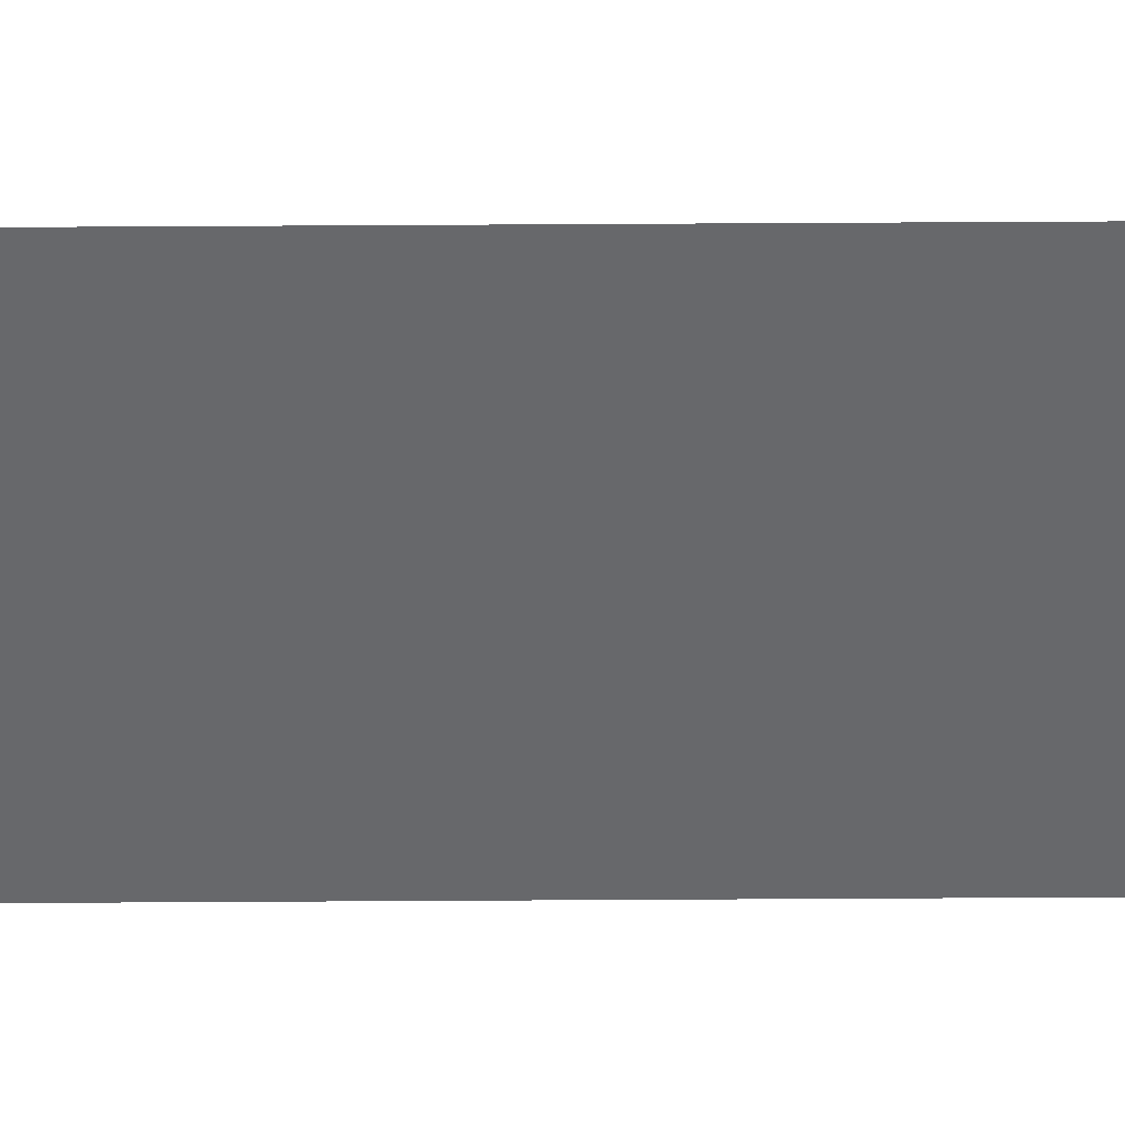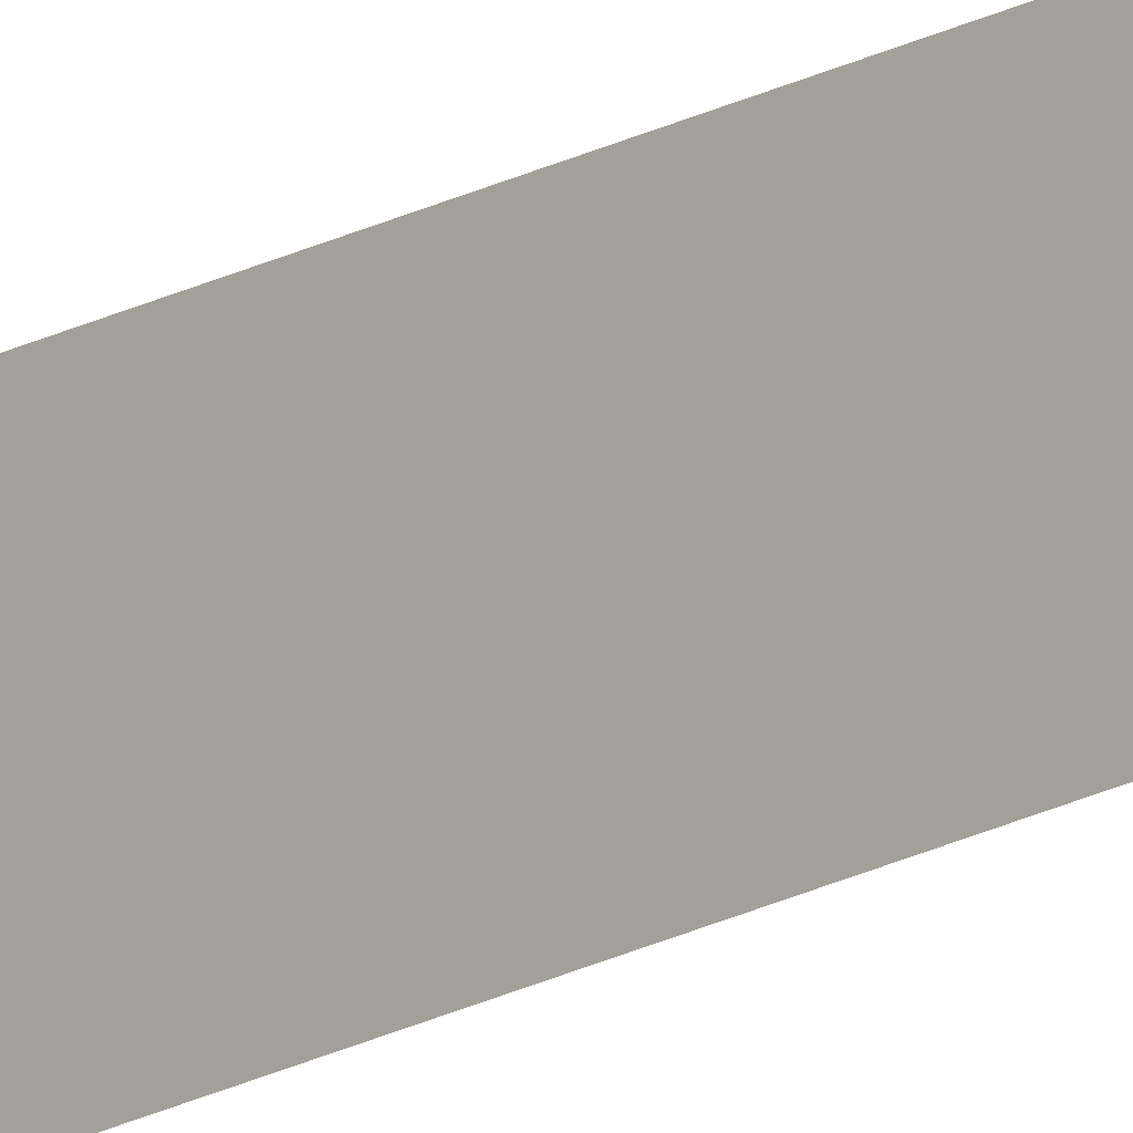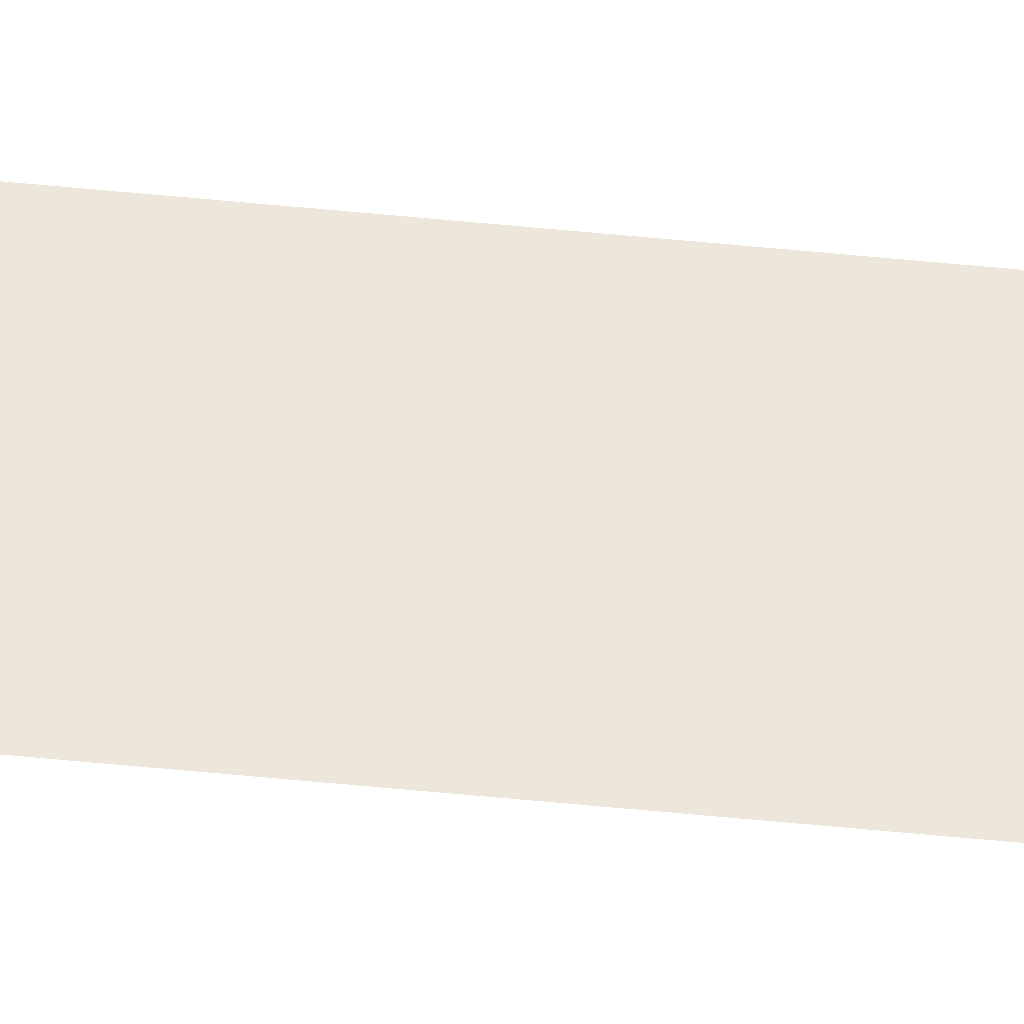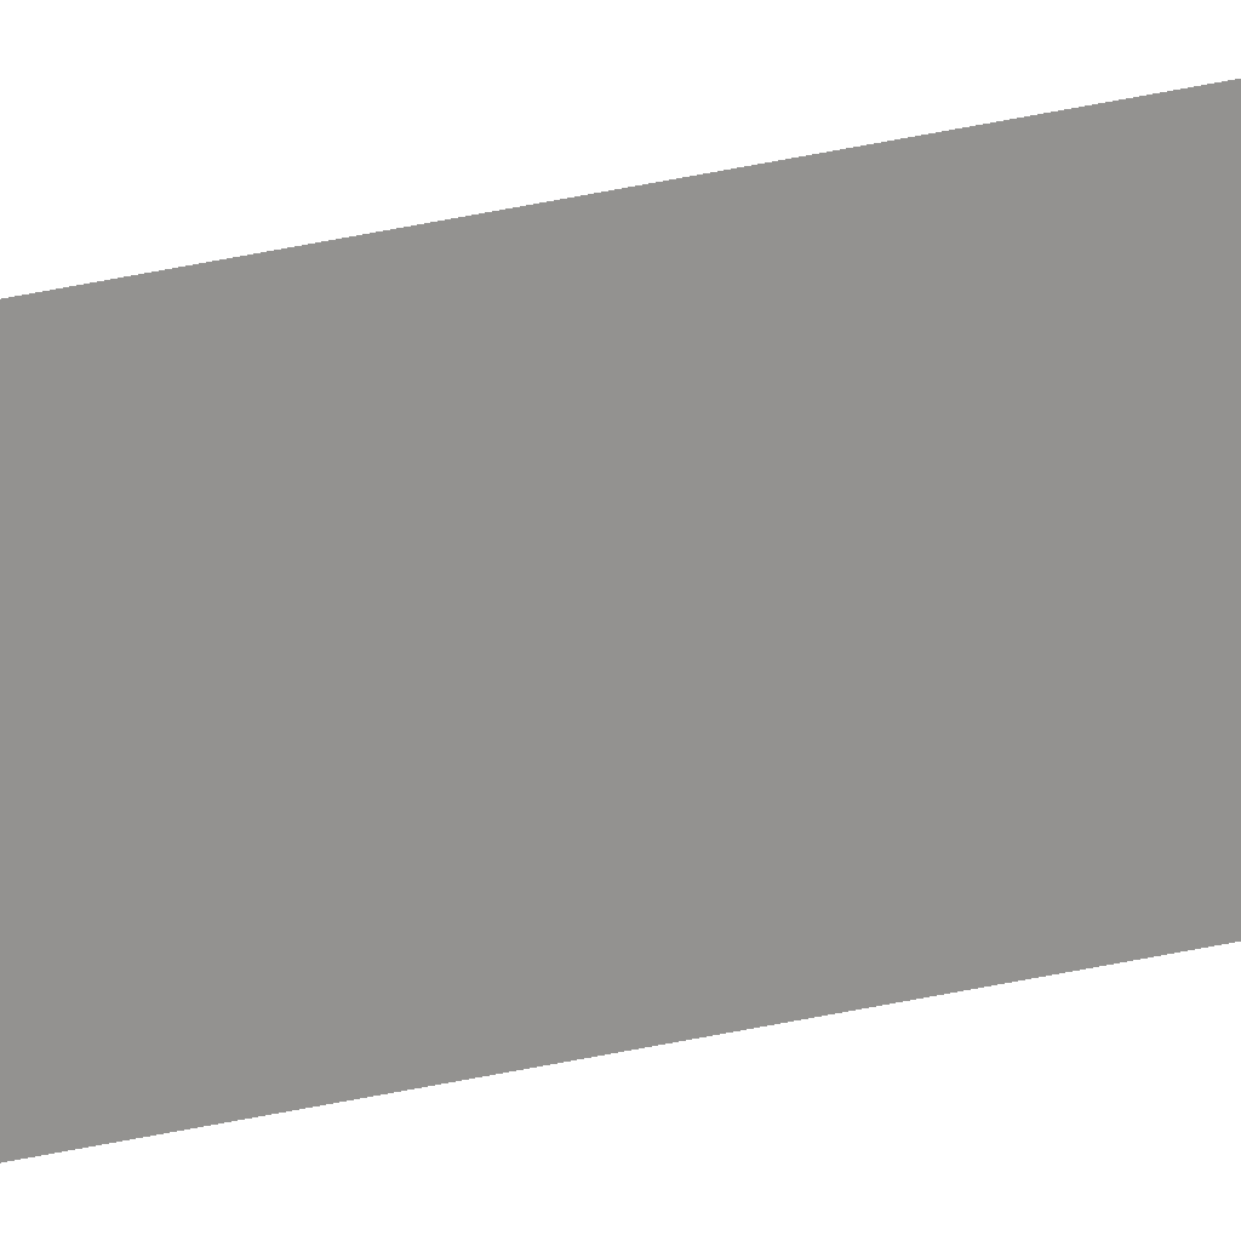
<metadata>
{"format":"obj","ext":"obj","renderer":"f3d","projection":"perspective","resolution":1024,"background":"white","views":[{"elev":37.7,"azim":89.5,"up":"+Z"},{"elev":-18.9,"azim":-43.6,"up":"+Z"},{"elev":-42.5,"azim":82.7,"up":"+Z"},{"elev":23.6,"azim":-114.0,"up":"+Z"}]}
</metadata>
<code>
v 13.79 25.75 28.43
v 13.79 30.75 28.43
v 13.79 25.75 28.41
v 13.79 30.75 28.41
v 13.79 25.75 28.41
v 13.79 30.75 28.41
v 13.79 25.75 28.43
v 13.79 30.75 28.43
f 1 2 3
f 3 2 4
f 5 6 7
f 7 6 8

</code>
